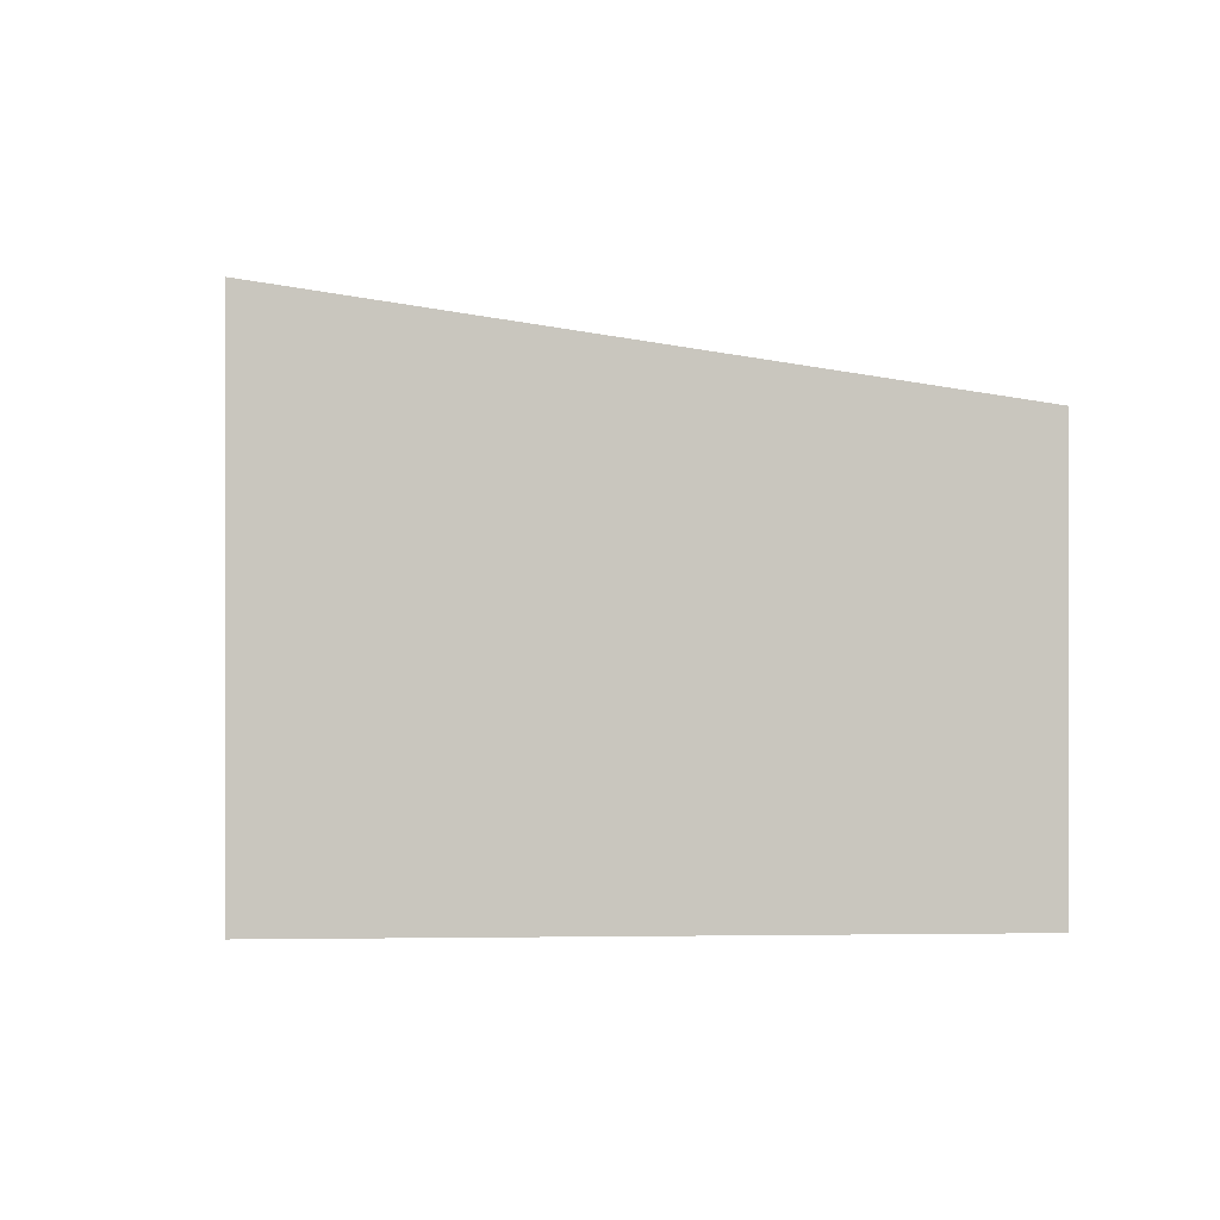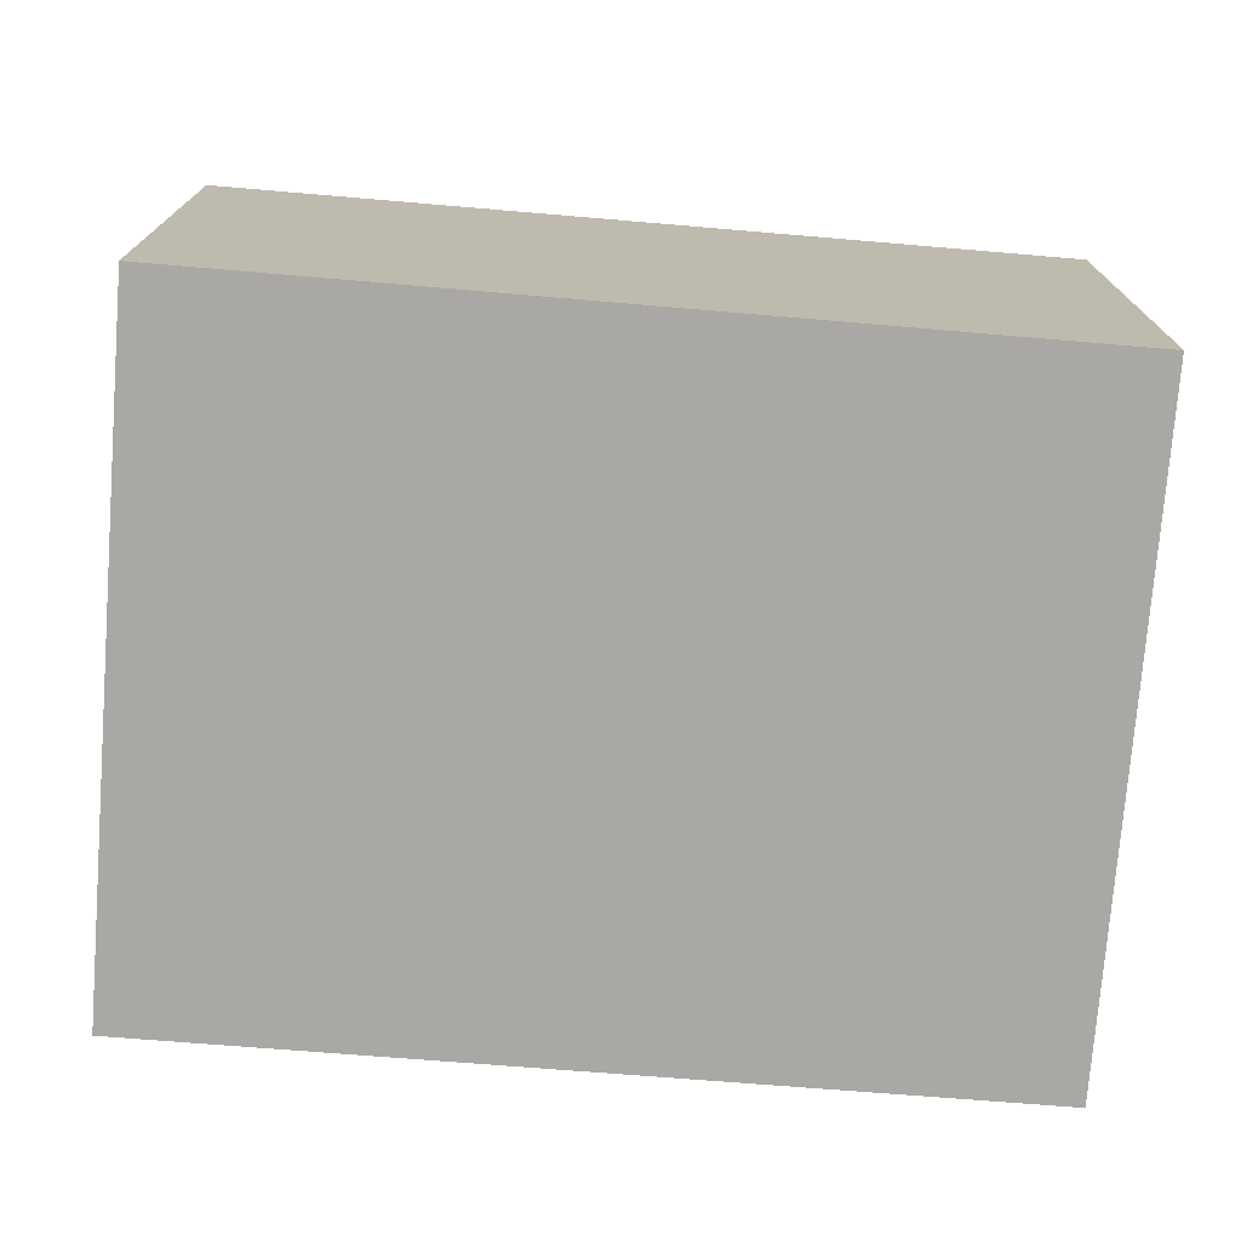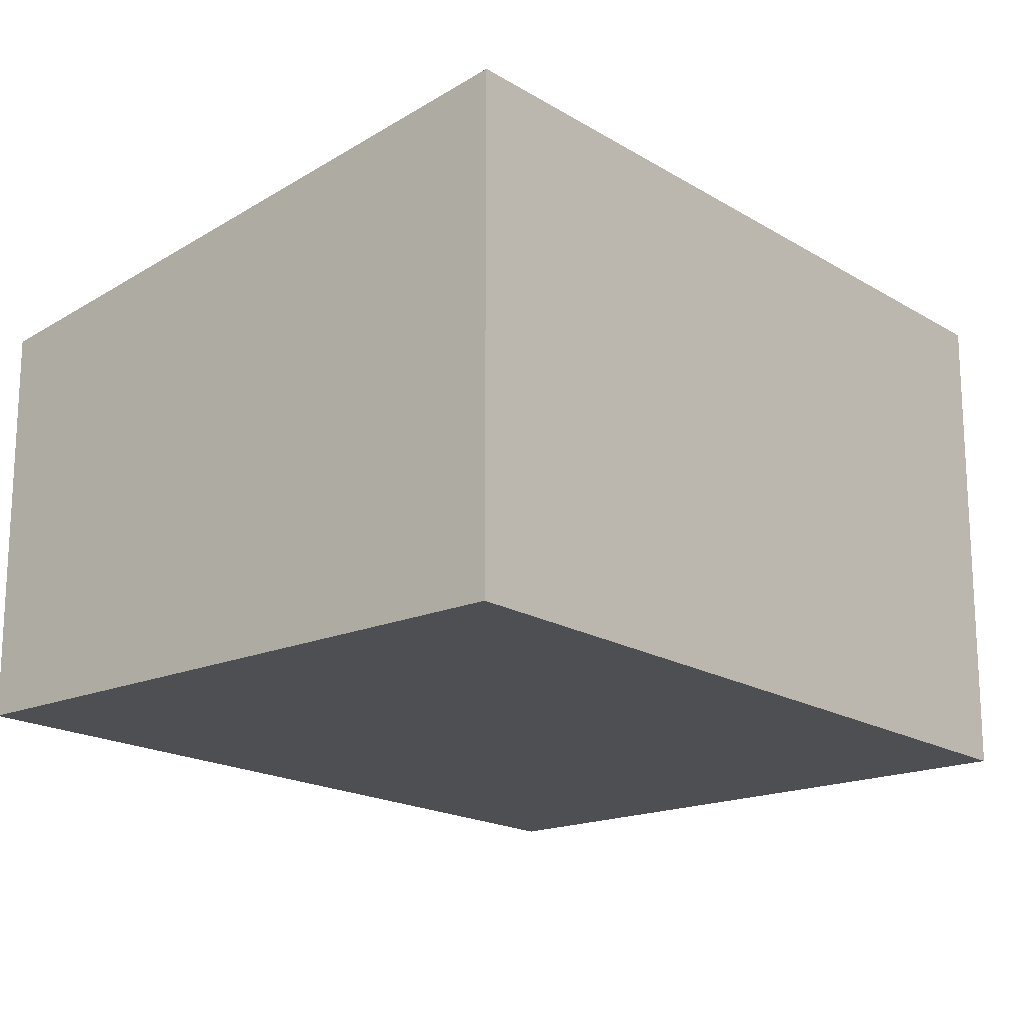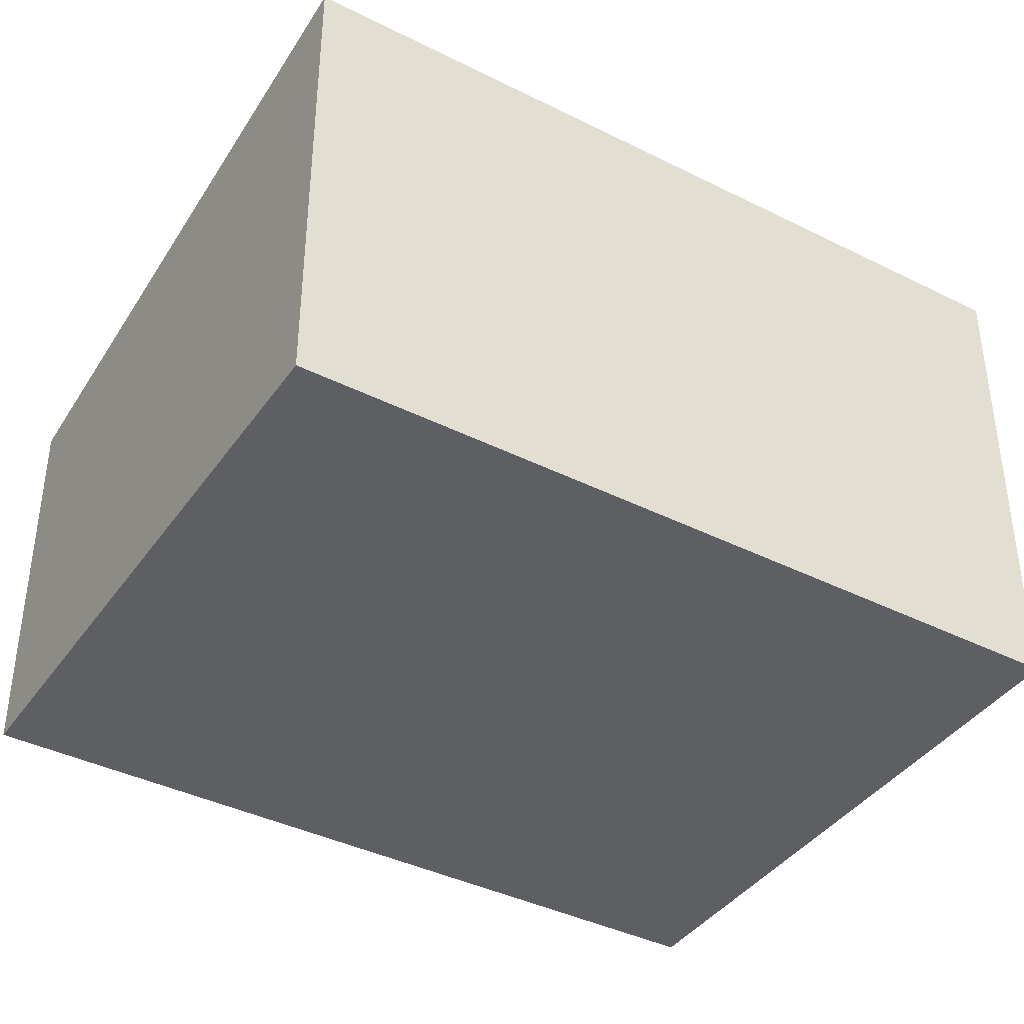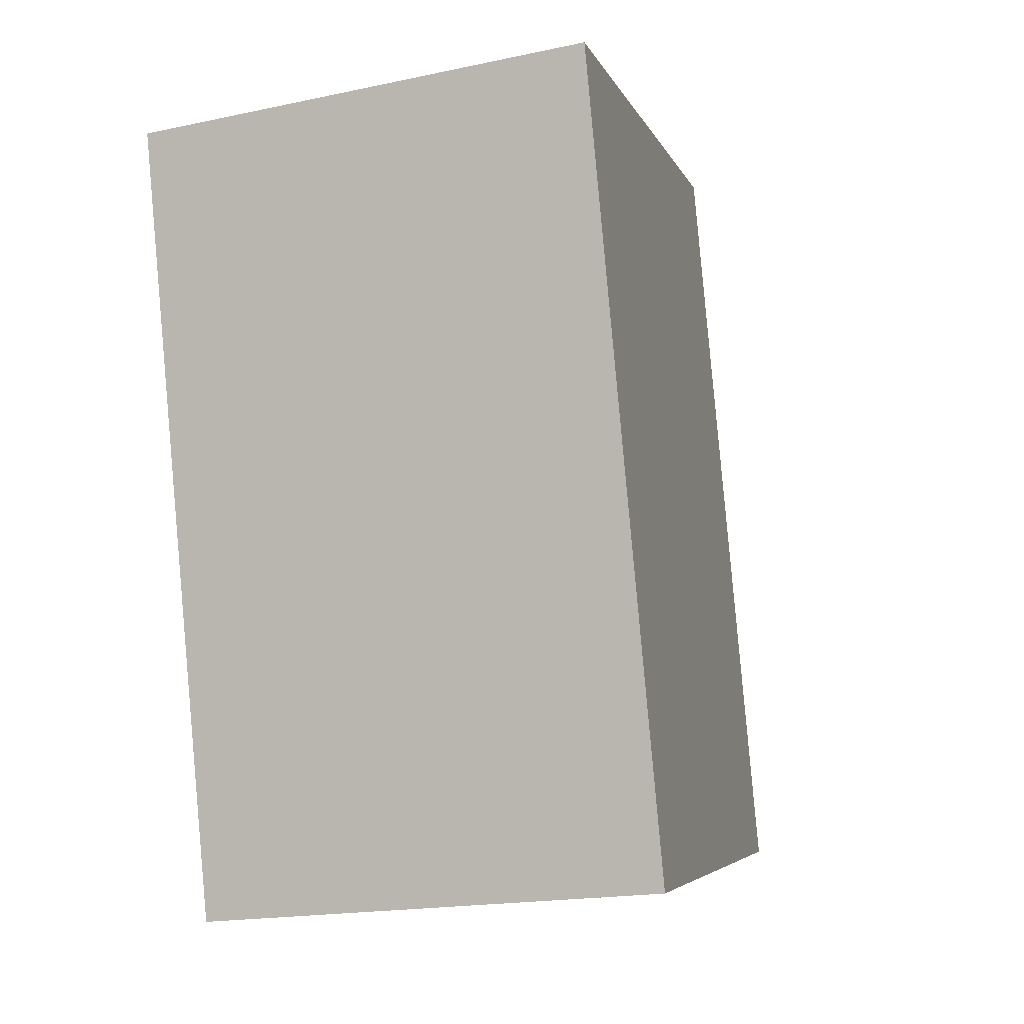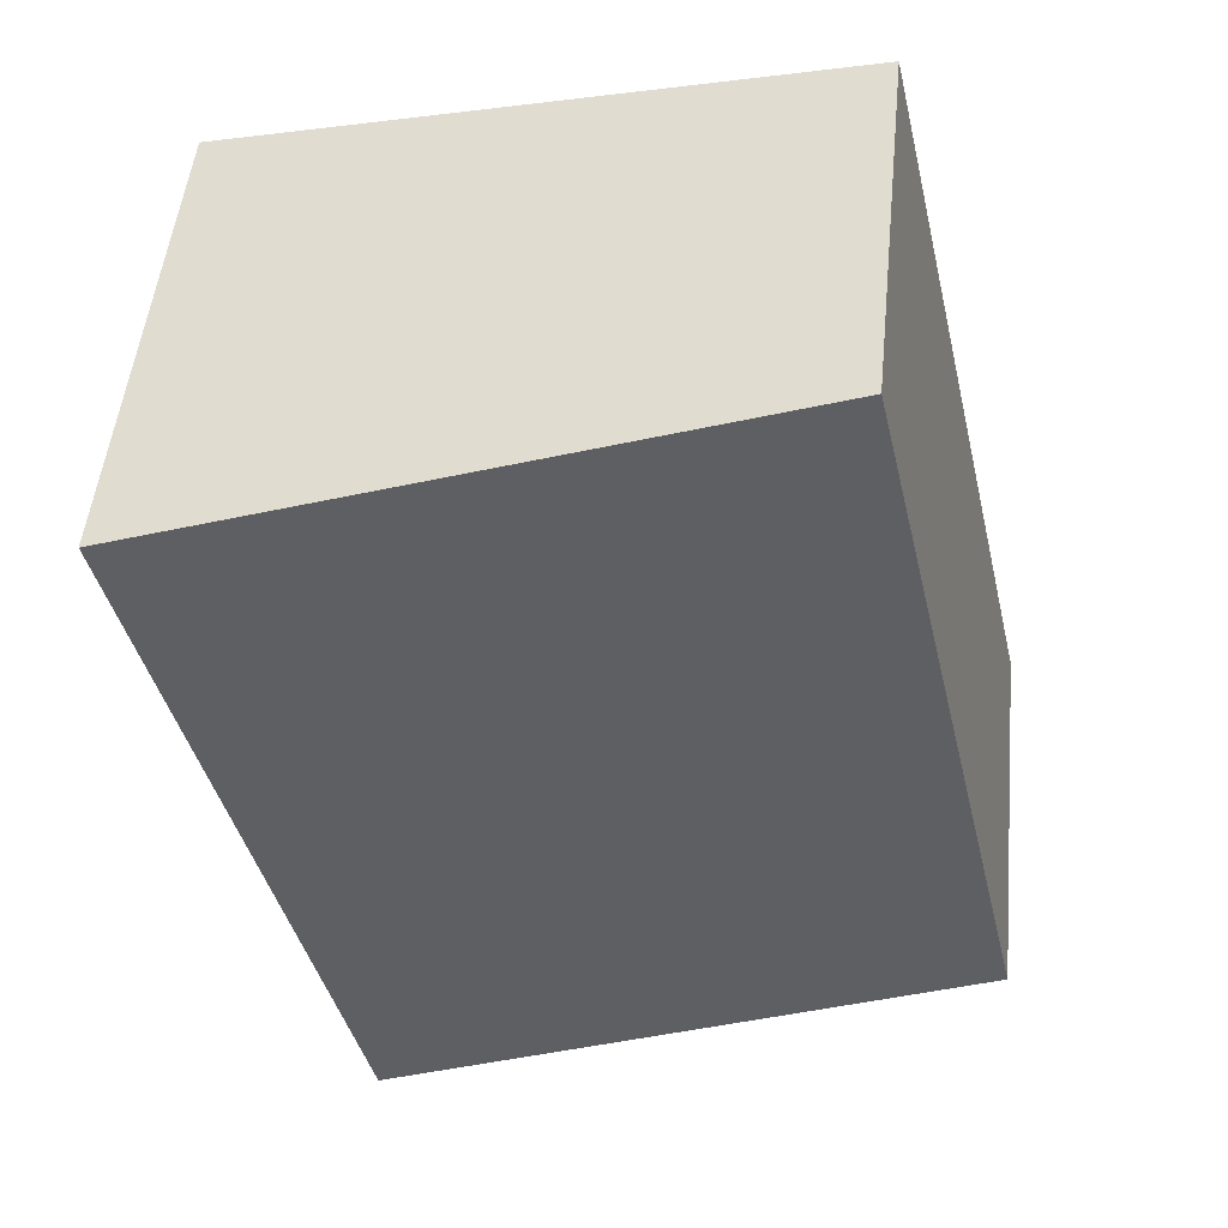
<metadata>
{"format":"obj","ext":"obj","renderer":"f3d","projection":"perspective","resolution":1024,"background":"white","views":[{"elev":-0.2,"azim":-171.1,"up":"+Y"},{"elev":-74.9,"azim":98.4,"up":"+Y"},{"elev":-18.0,"azim":53.4,"up":"+Y"},{"elev":-39.9,"azim":71.4,"up":"+Y"},{"elev":-18.0,"azim":112.8,"up":"+Z"},{"elev":50.2,"azim":-174.3,"up":"+Z"}]}
</metadata>
<code>
v  3.869 3.074 -0.887
v  1.145 2.49 4.999
v  5.044 3.074 4.106
v  0 2.495 1.528e-16
v  5.044 -2.514e-16 4.106
v  3.869 5.431e-17 -0.887
v  0 0 0
v  1.145 -3.061e-16 4.999
g defaultobject
f 1 2 3
f 2 1 4
f 5 1 3
f 1 5 6
f 6 4 1
f 4 6 7
f 7 2 4
f 2 7 8
f 2 5 3
f 5 2 8
f 8 6 5
f 6 8 7

</code>
